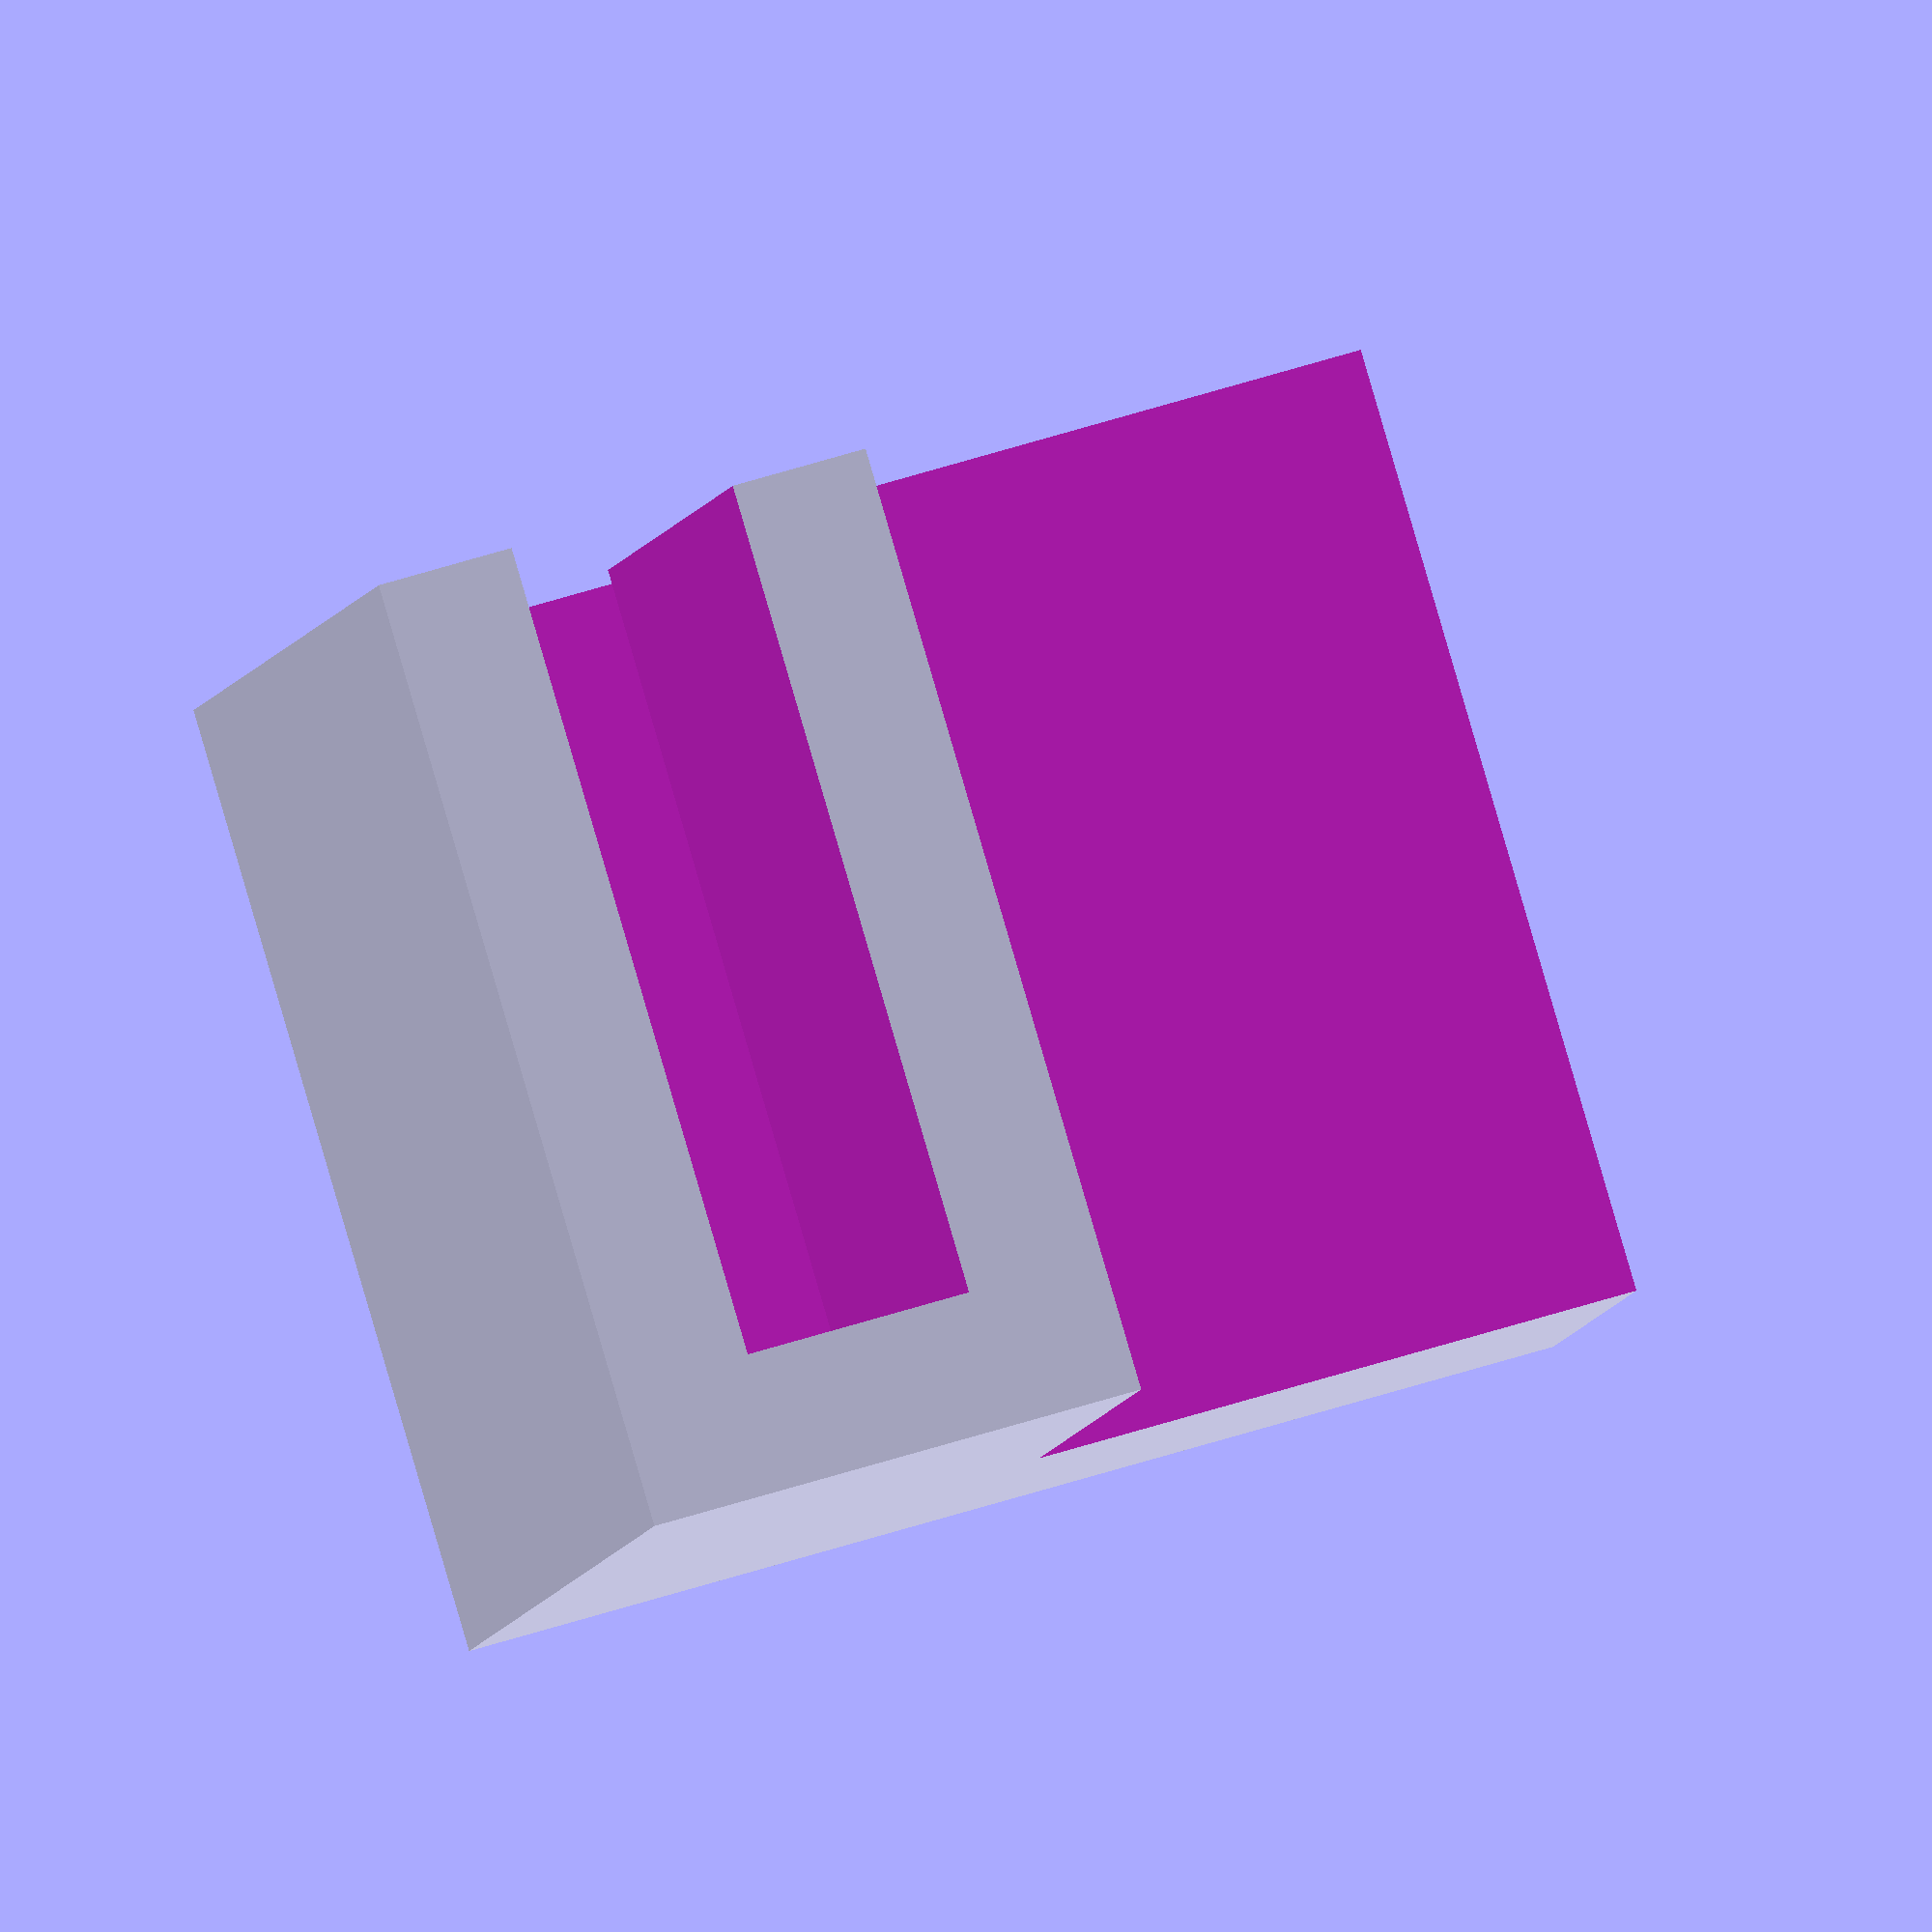
<openscad>
/* "L" Panel connector generator by Llorenç Garcia 16/10/2024, https://github.com/Siot/designs
 *
 * Licensing: 
 * This user content is licensed under a
Creative Commons Attribution-Noncommercial-Share Alike (https://creativecommons.org/licenses/by-nc-sa/4.0/)
*/

innerDuctWidth = 5;
outerArmLength = 13.5;
wallThickness = 3;
innerWallHeight = 18;

/* [Hidden] */
fullLength = outerArmLength + wallThickness + innerDuctWidth + wallThickness;
fullHeight = innerWallHeight + wallThickness;

difference() {
    
    cube([fullLength,fullLength, fullHeight]);

    union() {
            translate([outerArmLength + wallThickness, -1, -1]) {
            cube([innerDuctWidth, fullLength-wallThickness+1, innerWallHeight+1]);
        }
        
        translate([-1, -1, -1]) {
            cube([outerArmLength+1,outerArmLength+1,fullHeight+2]);
        }
        
        translate([-1, outerArmLength+wallThickness, -1]) {
            cube([fullLength-wallThickness+1,innerDuctWidth,innerWallHeight+1]);
        }
        
    }
}
</openscad>
<views>
elev=93.6 azim=9.7 roll=196.3 proj=o view=wireframe
</views>
